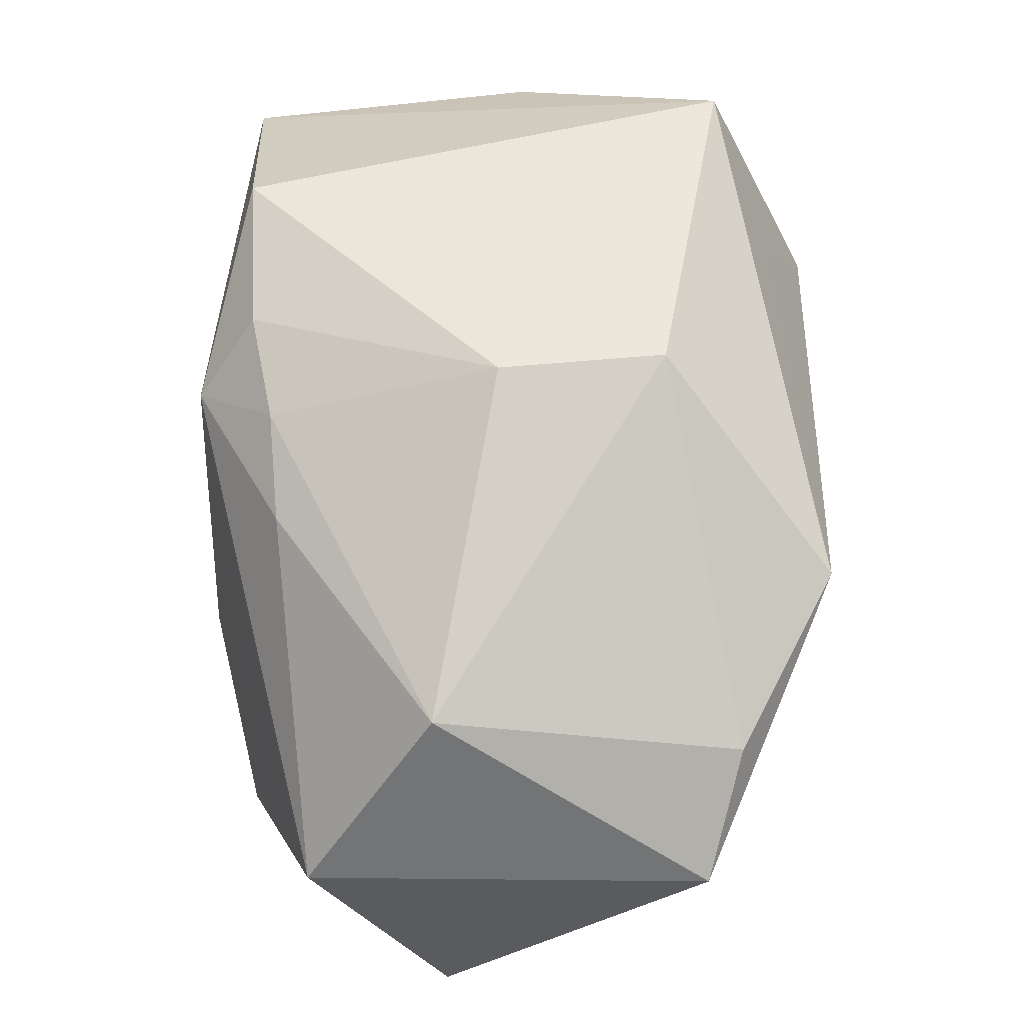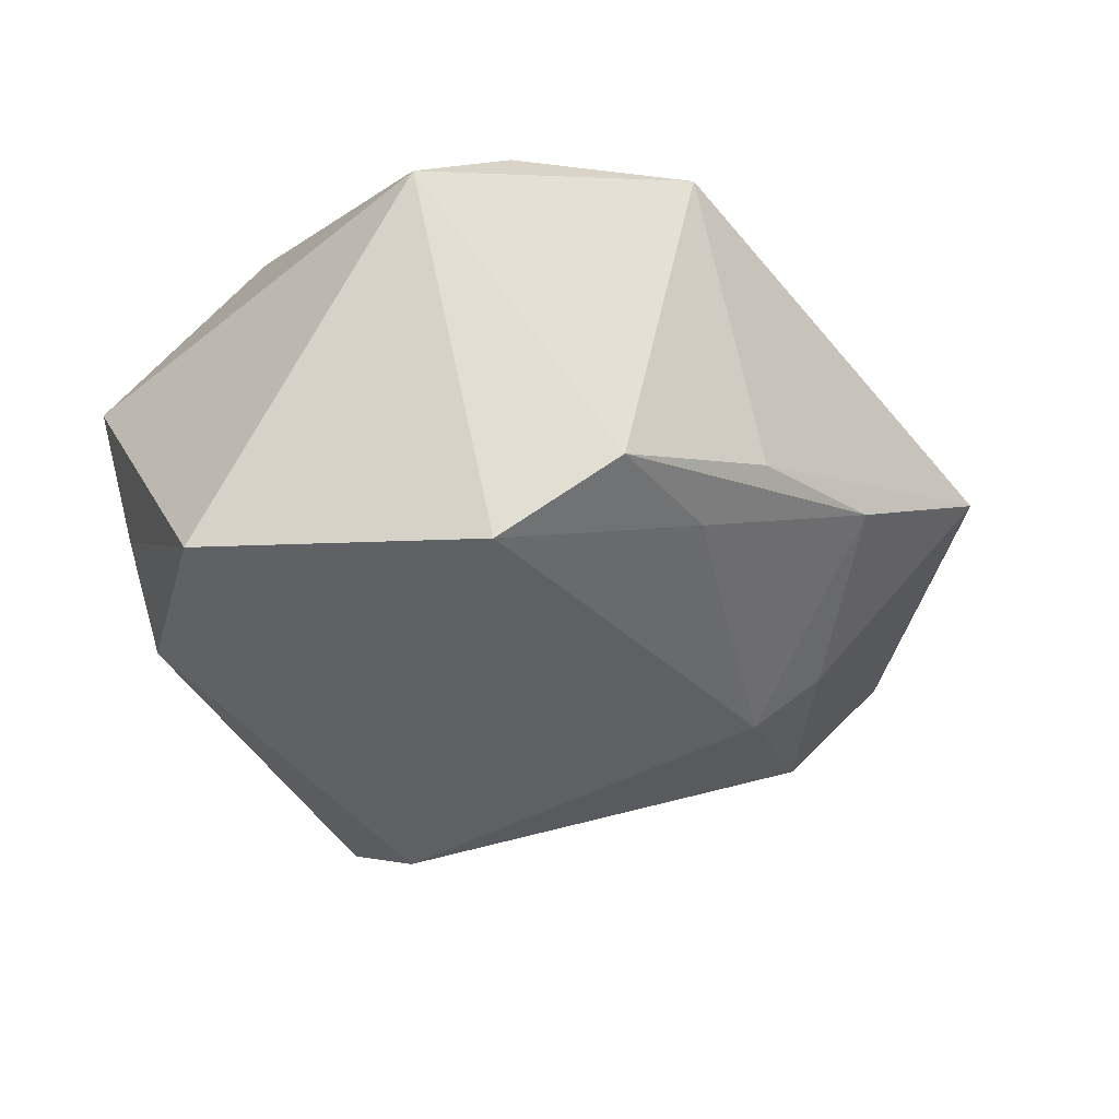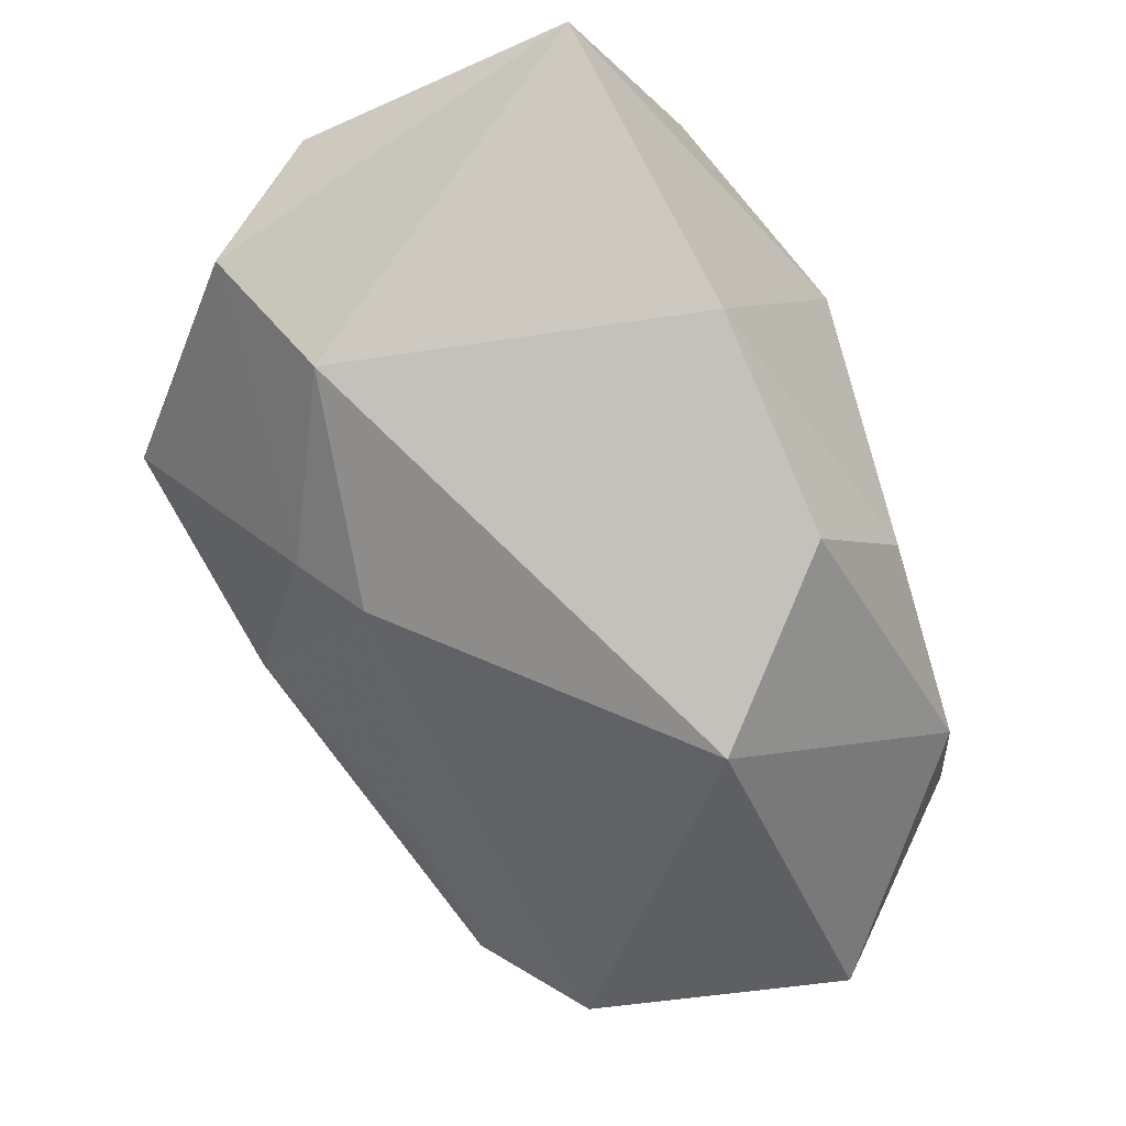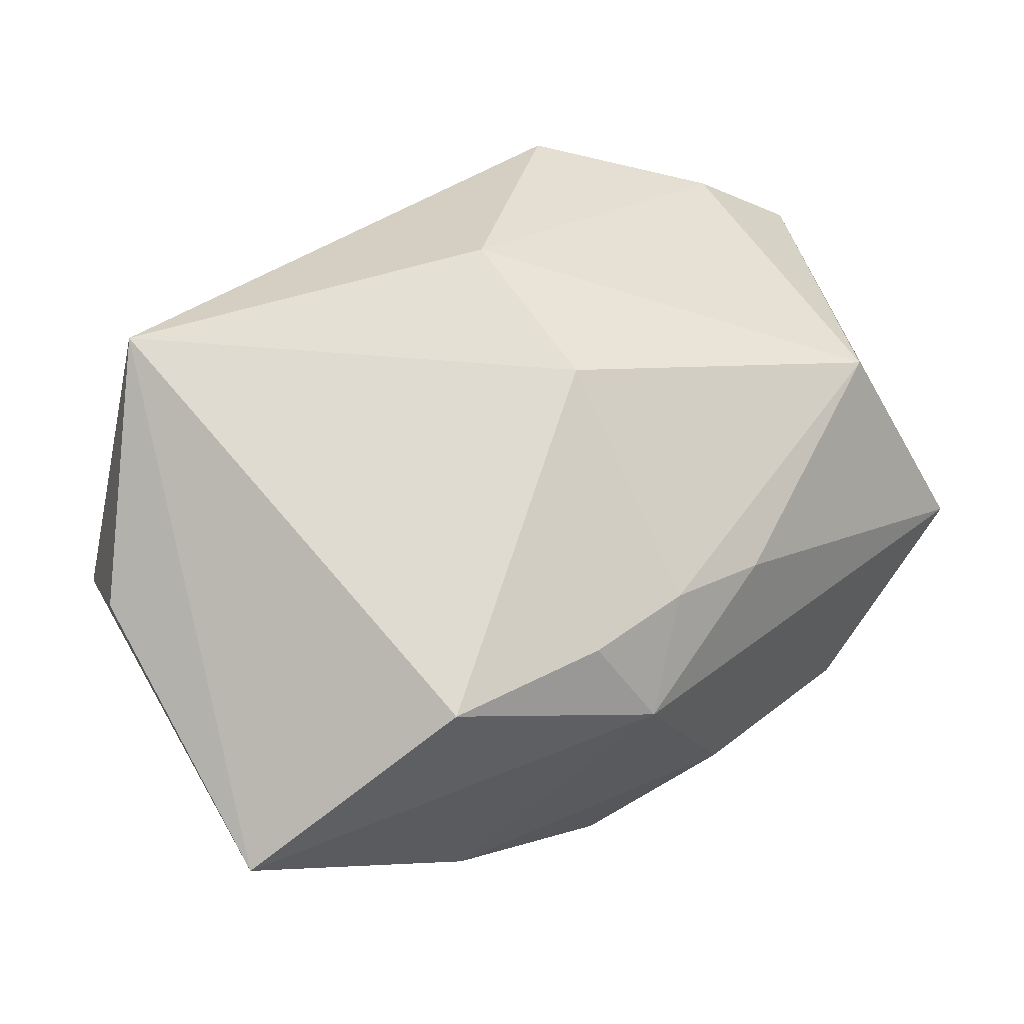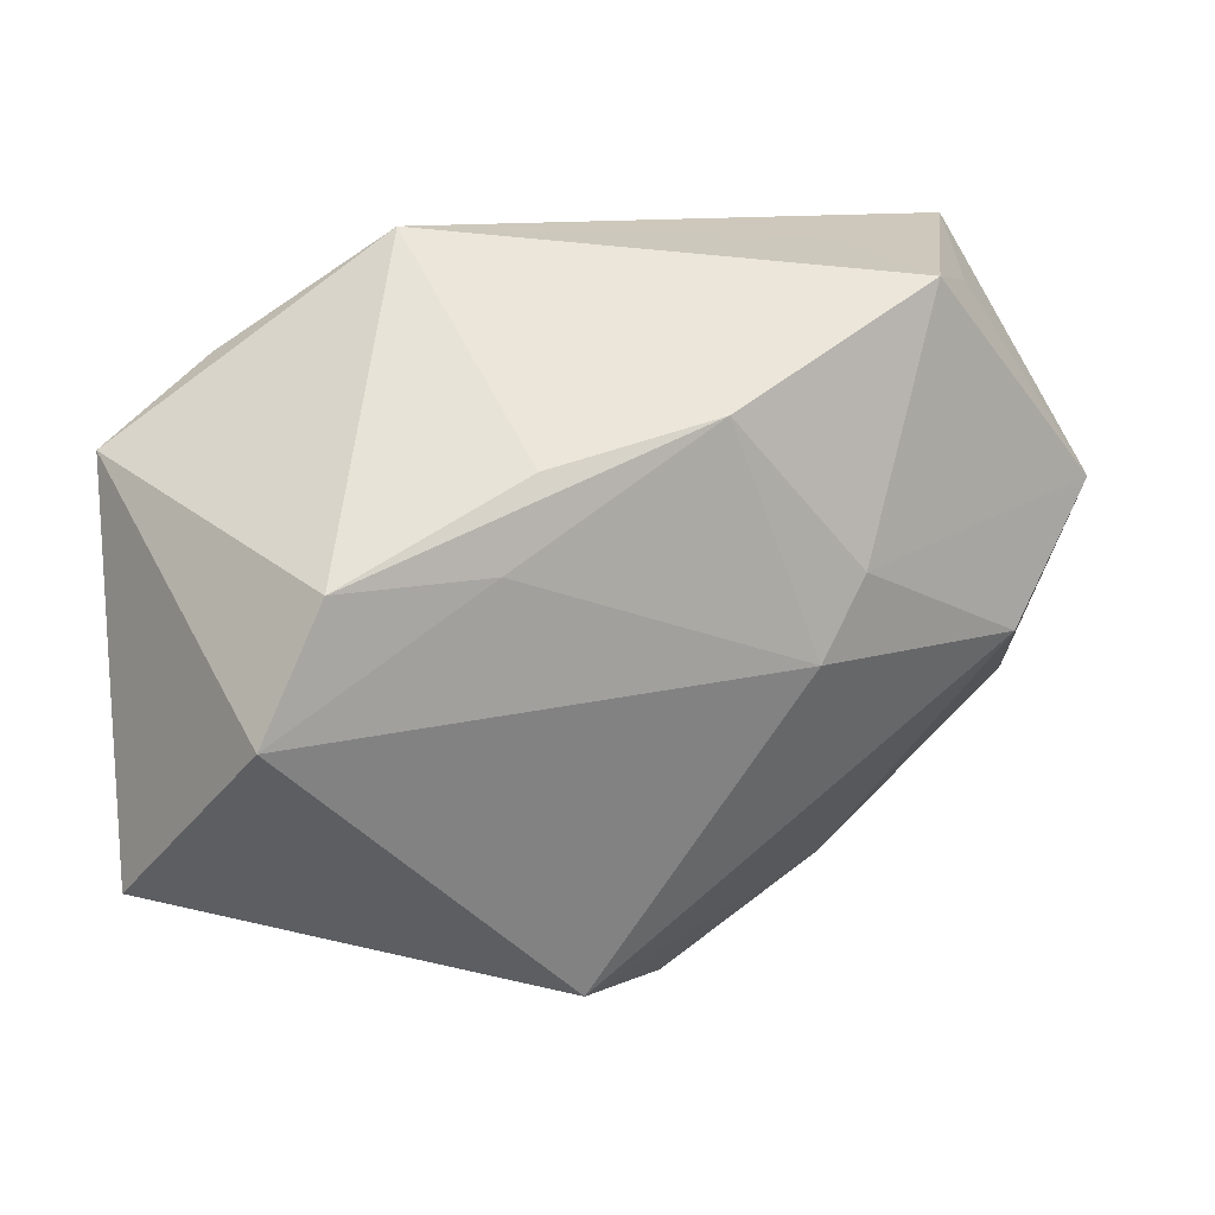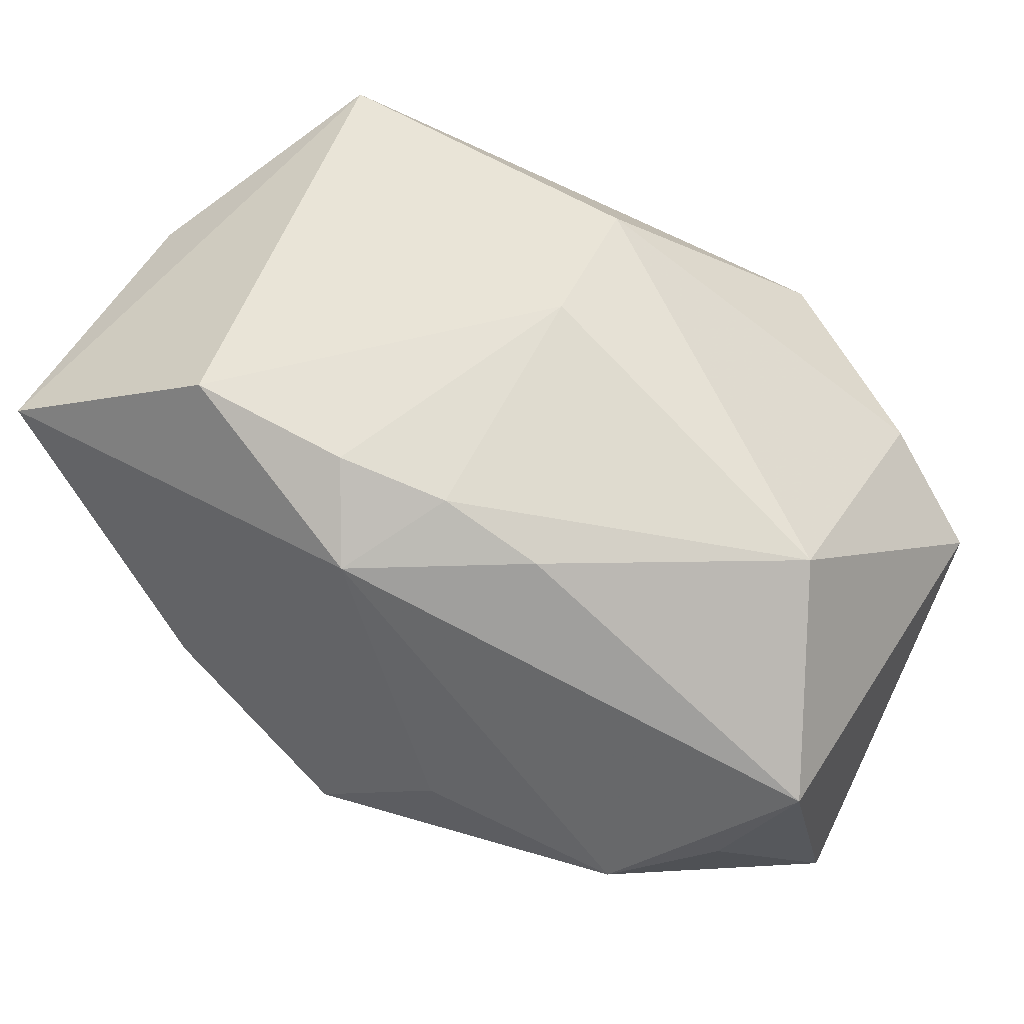
<metadata>
{"format":"obj","ext":"obj","renderer":"f3d","projection":"perspective","resolution":1024,"background":"white","views":[{"elev":53.4,"azim":91.6,"up":"+Z"},{"elev":-46.3,"azim":130.0,"up":"+Z"},{"elev":-44.4,"azim":-55.0,"up":"+Z"},{"elev":67.5,"azim":-25.4,"up":"+Z"},{"elev":47.5,"azim":180.0,"up":"+Y"},{"elev":43.4,"azim":30.2,"up":"+Z"}]}
</metadata>
<code>
v 0.03704 -0.01611 -0.004762
v 0.0003328 -0.01372 -0.03042
v -0.01039 0.0269 -0.007363
v 0.03754 0.01877 -0.002608
v -0.02921 0.01889 0.02577
v -0.0267 0.02859 0.006206
v -0.01792 -0.02355 0.02442
v -0.02106 0.01396 -0.01087
v 0.03077 -0.01797 -0.0136
v 0.01831 0.02361 -0.02223
v -0.04046 0.008199 0.00529
v 0.03564 -0.004446 -0.02732
v -0.005921 -0.02687 -0.01873
v -0.03791 -0.02534 0.01417
v 0.02236 -0.02305 -0.0168
v -0.0201 -0.02764 -0.005471
v 0.003477 0.02637 -0.01269
v -0.01761 0.00917 -0.01608
v 0.01258 -0.01943 0.01485
v -0.001484 -0.02764 0.01429
v 0.004118 -0.0003297 0.02577
v -0.01904 0.02455 0.01569
v 0.02324 0.01517 -0.02964
v 0.01476 0.02902 0.01157
v 0.02924 0.02134 0.005713
v -0.03411 0.001929 -0.005984
v 0.004366 -0.02035 0.01894
v 0.006583 -0.02764 -0.009738
v 0.001886 0.01398 0.02532
v -0.02995 0.02159 0.01396
v -0.03981 0.0005581 0.01664
v 0.006069 0.02168 -0.01863
v -0.004547 -0.02251 0.02142
v 0.0313 -0.005028 0.01228
f 4 10 24
f 23 10 4
f 4 34 1
f 21 5 7
f 31 5 11
f 18 23 2
f 2 26 18
f 29 5 21
f 24 5 29
f 21 34 29
f 24 6 22
f 22 5 24
f 6 5 22
f 25 4 24
f 34 4 25
f 24 29 25
f 25 29 34
f 12 4 1
f 23 4 12
f 2 23 12
f 1 20 15
f 20 28 15
f 2 12 15
f 14 5 31
f 14 7 5
f 31 11 14
f 14 11 26
f 20 7 14
f 27 34 21
f 30 5 6
f 6 11 30
f 30 11 5
f 8 18 26
f 8 11 6
f 26 11 8
f 9 12 1
f 1 15 9
f 9 15 12
f 16 26 2
f 16 14 26
f 16 28 20
f 20 14 16
f 21 7 33
f 33 27 21
f 33 7 20
f 20 27 33
f 19 20 1
f 19 27 20
f 1 34 19
f 34 27 19
f 18 8 3
f 3 8 6
f 13 16 2
f 28 16 13
f 2 15 13
f 13 15 28
f 32 3 10
f 18 3 32
f 32 10 23
f 23 18 32
f 24 10 17
f 10 3 17
f 17 6 24
f 17 3 6

</code>
